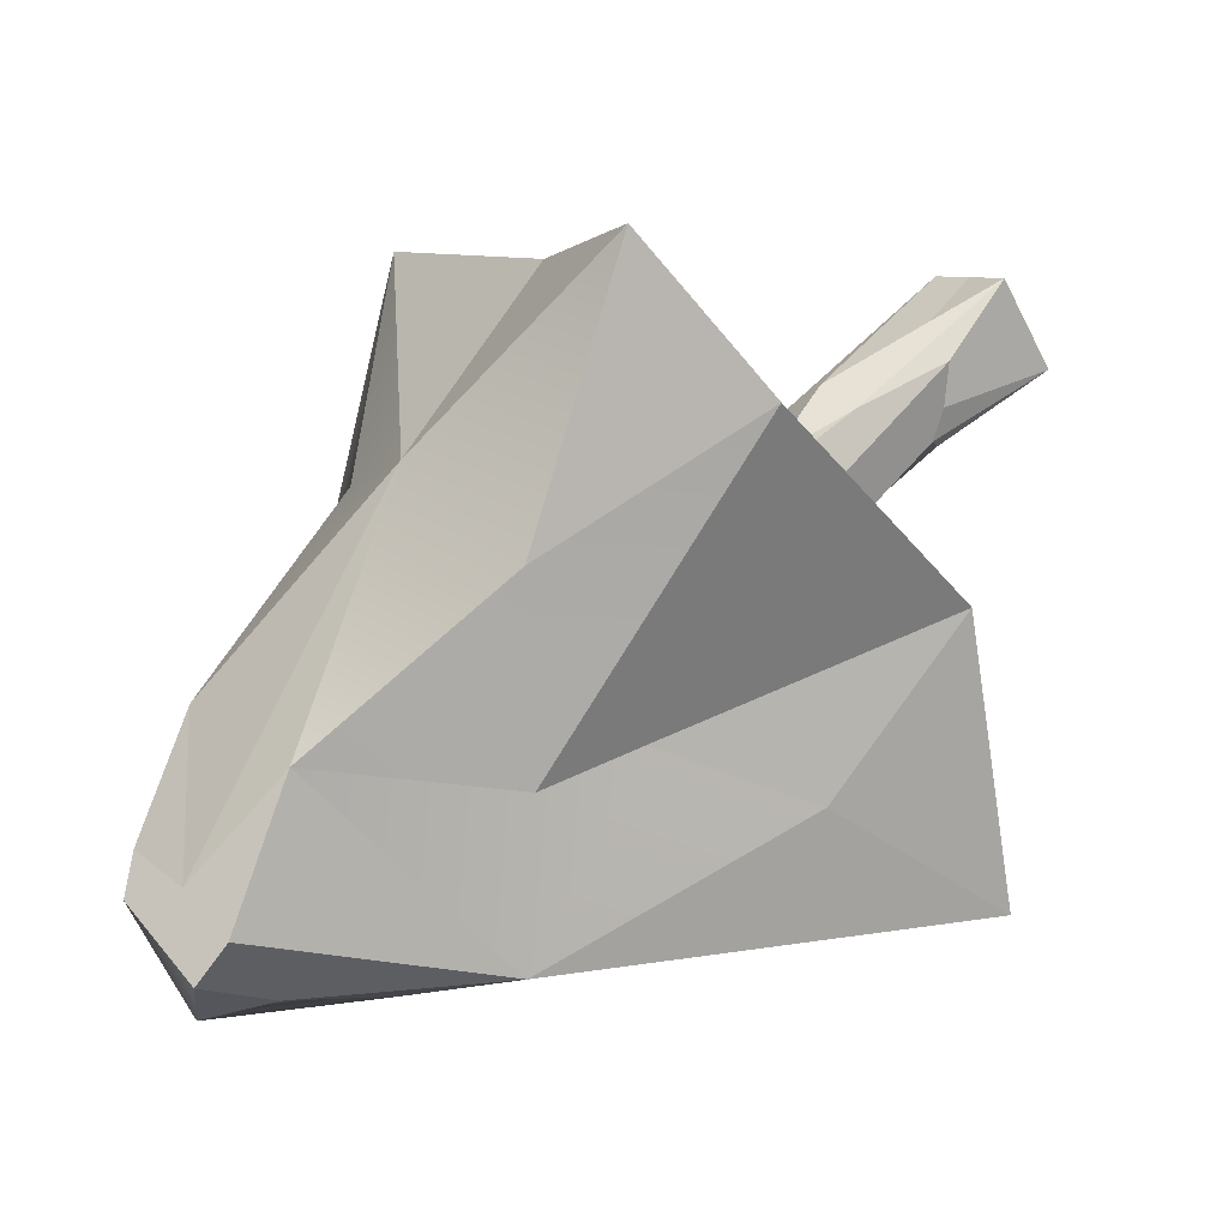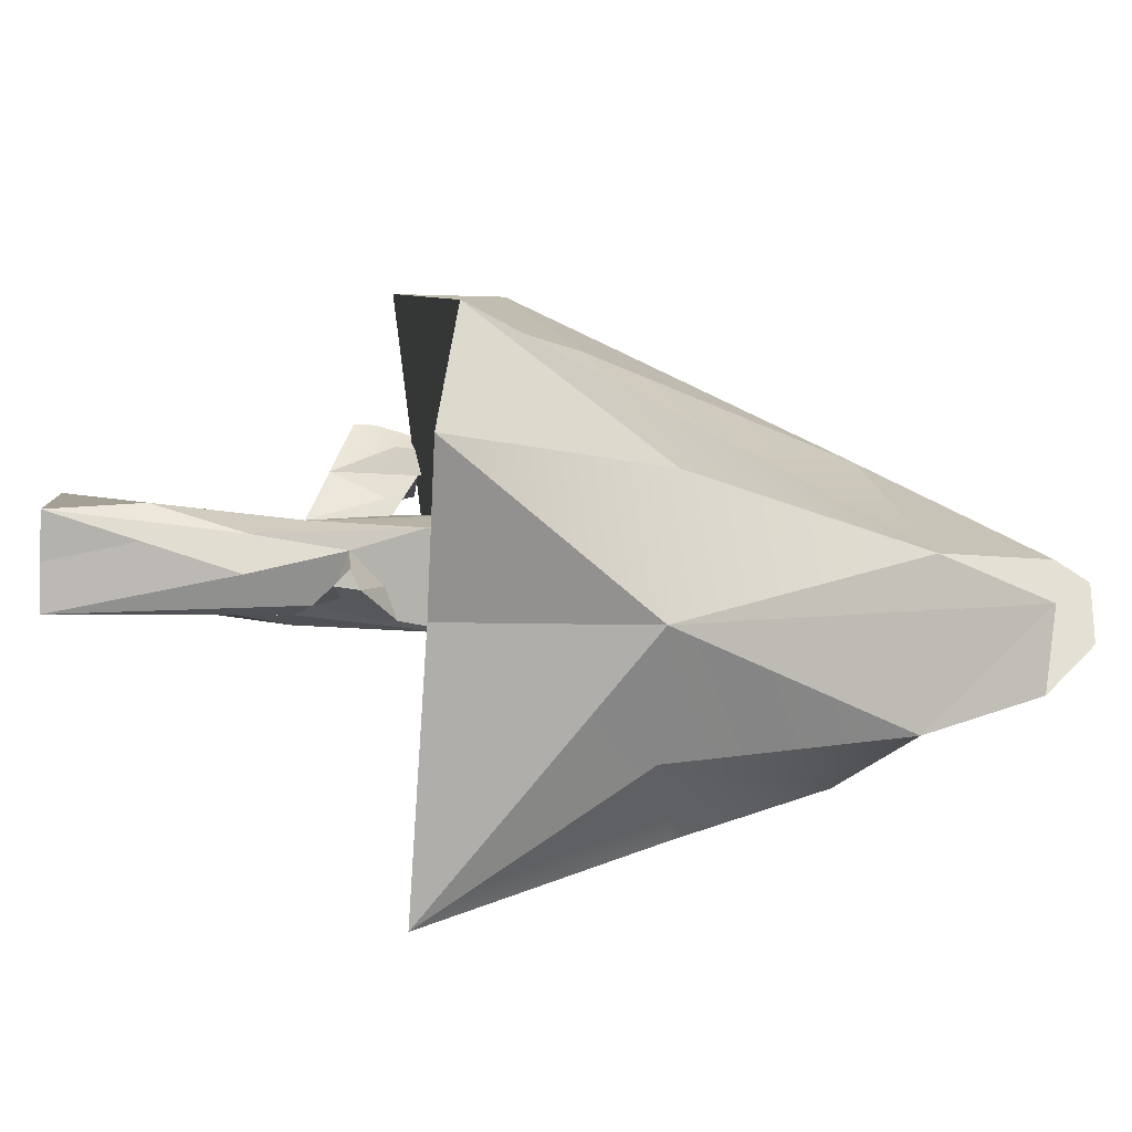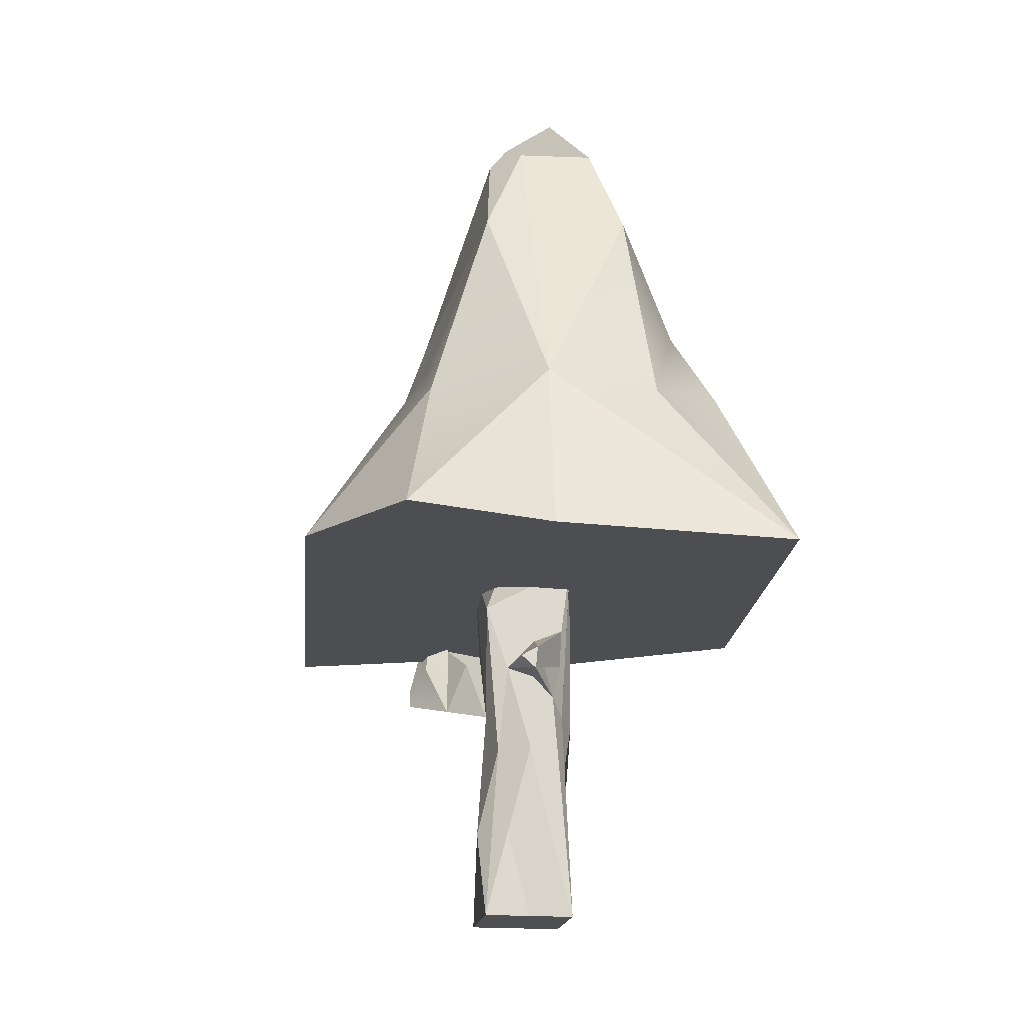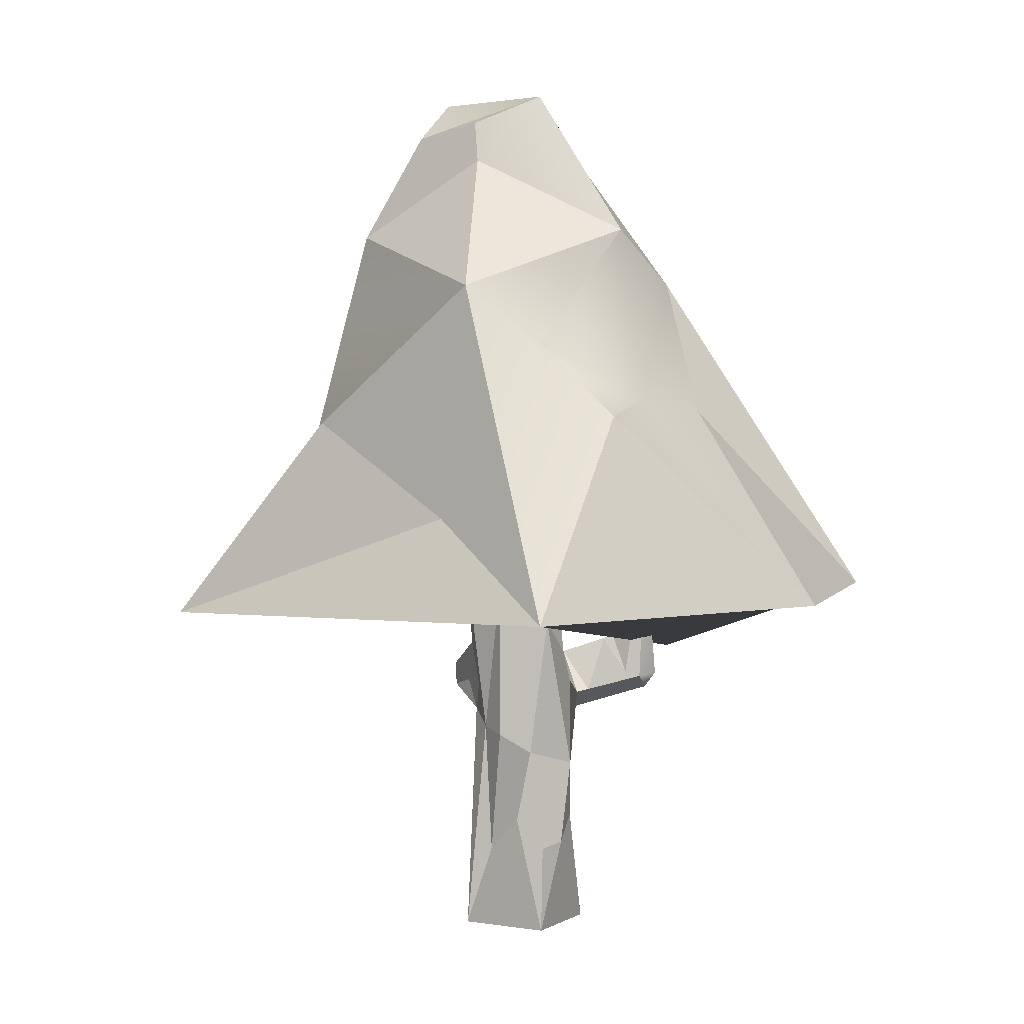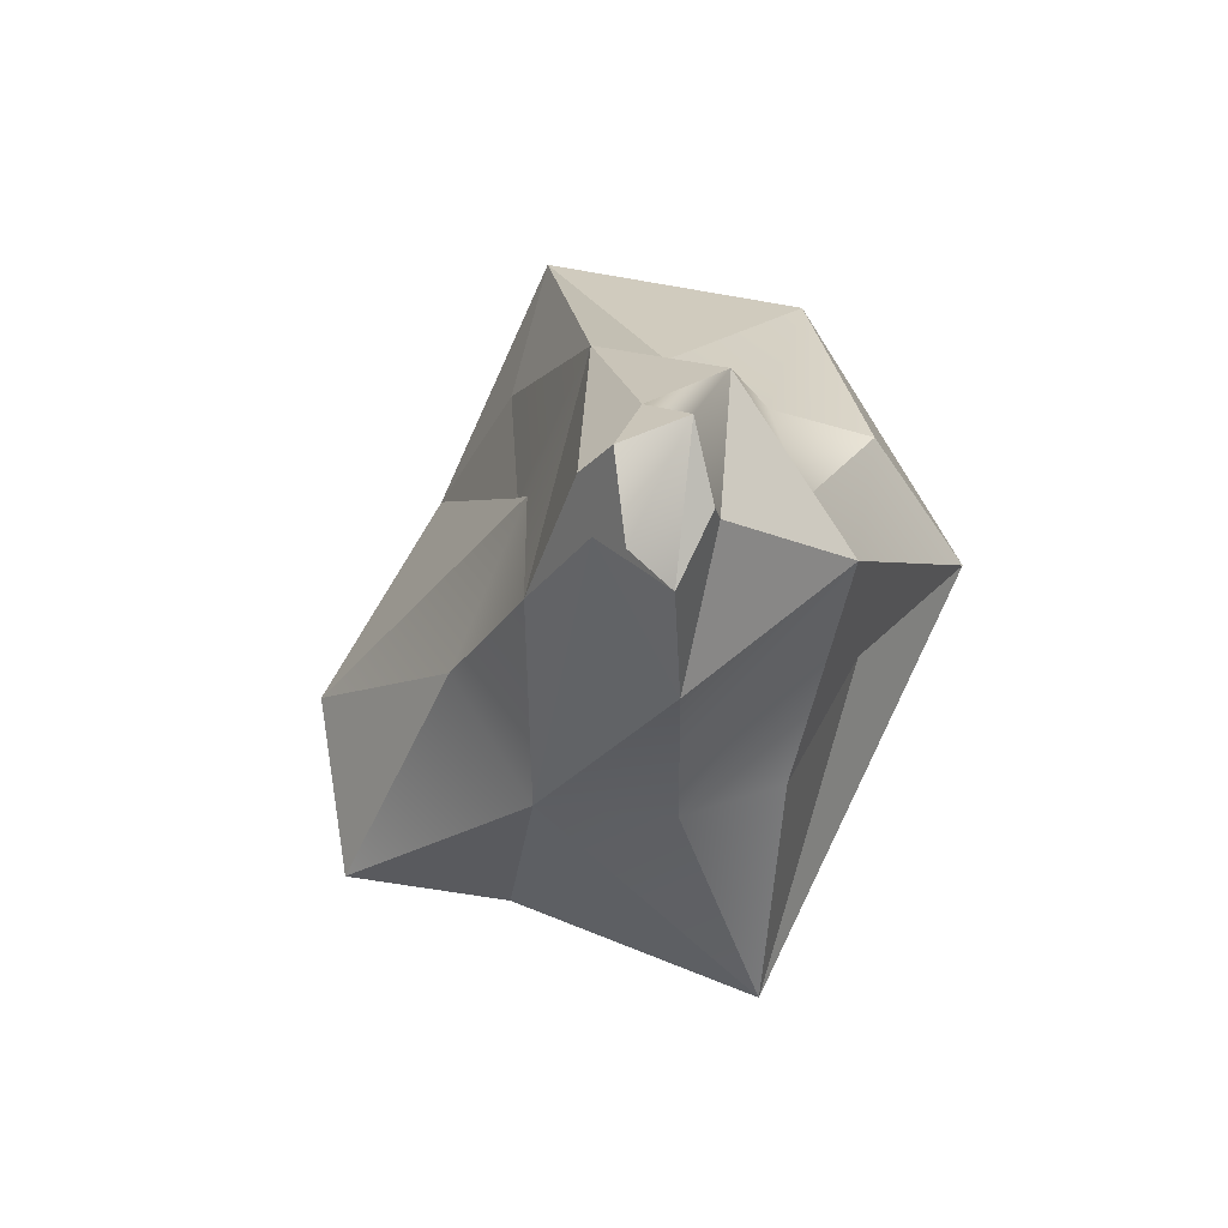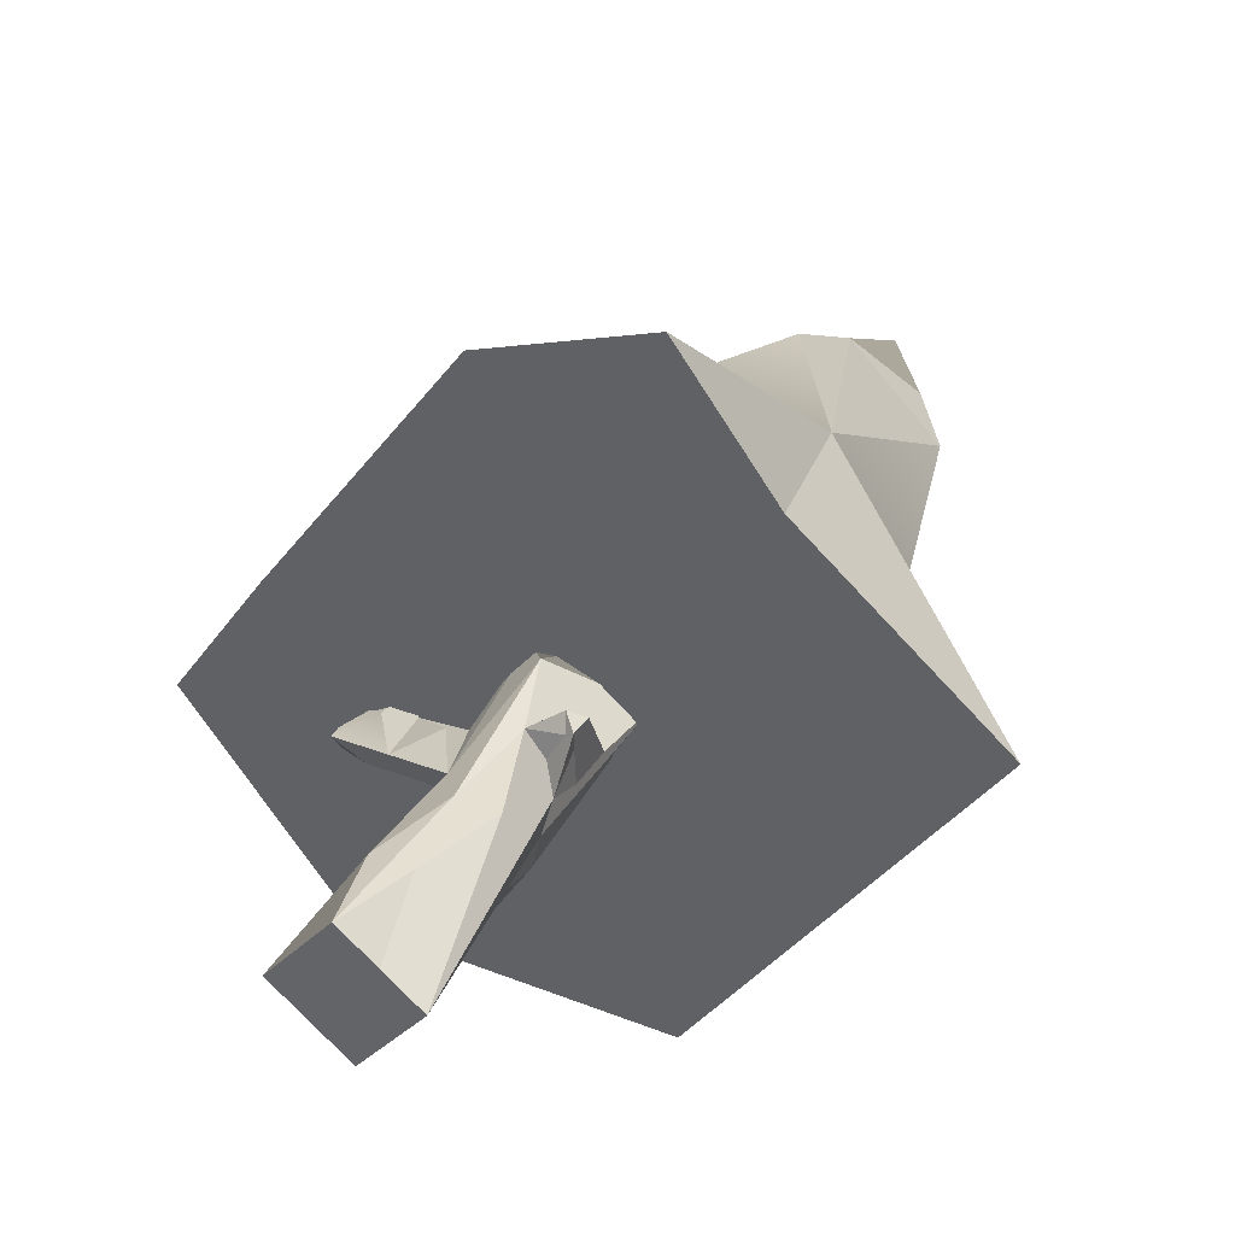
<metadata>
{"format":"obj","ext":"obj","renderer":"f3d","projection":"perspective","resolution":1024,"background":"white","views":[{"elev":56.9,"azim":-134.9,"up":"+Z"},{"elev":60.1,"azim":93.2,"up":"+Z"},{"elev":-18.2,"azim":31.0,"up":"+Y"},{"elev":2.8,"azim":159.2,"up":"+Y"},{"elev":74.8,"azim":61.3,"up":"+Y"},{"elev":35.7,"azim":24.3,"up":"+Z"}]}
</metadata>
<code>
g default
v 6.828 -0.005447 5.736
v 6.915 -0.005447 5.84
v 6.85 0.4304 5.757
v 6.915 0.4847 5.84
v 6.917 0.4883 5.661
v 7.02 0.5603 5.753
v 6.932 -0.005447 5.649
v 7.02 -0.005447 5.753
v 6.978 0.2565 5.809
v 6.941 0.3874 5.818
v 6.981 0.1147 5.744
v 6.941 0.2781 5.674
v 6.985 0.5603 5.693
v 6.985 0.3068 5.695
v 6.994 0.3165 5.738
v 6.997 0.342 5.772
v 6.963 0.1706 5.677
v 6.865 0.2565 5.69
v 6.879 0.3218 5.782
v 6.843 0.3676 5.716
v 6.857 0.3874 5.711
v 6.928 0.1255 5.652
v 6.857 0.167 5.711
v 6.855 0.1811 5.738
v 6.889 0.1319 5.671
v 6.864 0.5603 5.795
v 6.921 0.2565 5.813
v 6.886 0.1255 5.82
v 6.865 0.1533 5.771
v 6.941 0.1255 5.818
v 6.967 -0.005447 5.797
v 6.859 0.5603 5.765
v 6.946 0.5603 5.699
v 6.968 0.5603 5.729
v 6.916 0.5603 5.796
v 6.708 0.367 5.748
v 6.706 0.3943 5.71
v 6.703 0.3947 5.739
v 6.793 0.3444 5.765
v 6.772 0.4566 5.732
v 6.738 0.3908 5.701
v 6.762 0.3985 5.705
v 6.725 0.5379 5.695
v 6.733 0.5387 5.697
v 6.722 0.5345 5.707
v 6.741 0.5344 5.71
v 6.739 0.5369 5.702
v 6.823 0.371 5.716
v 6.826 0.4203 5.759
v 6.741 0.4256 5.75
v 6.73 0.5374 5.716
v 6.796 0.4528 5.716
v 7.008 0.4512 5.762
v 6.988 0.3946 5.853
v 7.01 0.4087 5.839
v 7.007 0.374 5.842
v 6.975 0.4331 5.79
v 6.999 0.3966 5.752
v 7 0.3905 5.806
v 6.974 0.3749 5.794
v 6.995 0.3787 5.832
g Bushes_and_Trees:MapGamification:pCube1 Bushes_and_Trees:group1
f 17 12 14 11
f 17 7 22 12
f 7 25 22
f 25 18 12 22
f 18 25 23
f 25 7 1 23
f 24 23 1
f 1 29 24
f 7 17 11 8
f 30 31 8 9
f 31 2 1 7 8
f 28 29 1 2
f 31 30 2
f 13 14 5
f 14 12 5
f 12 18 5
f 35 34 33 32
f 18 23 24 20 21
f 37 36 38
f 37 38 45 43
f 50 51 45 38
f 36 39 50 38
f 5 18 21 3
f 3 32 33 5
f 21 20 3
f 19 26 3
f 49 39 19
f 29 28 19 20 24
f 47 51 46
f 41 36 37
f 48 3 20
f 44 41 37 43
f 42 41 44 47
f 50 39 40
f 39 48 20 19
f 40 42 47 46
f 39 36 41 48
f 3 40 49 19
f 39 49 40
f 48 41 42 52
f 46 51 50 40
f 48 52 40 3
f 44 43 45 51 47
f 52 42 40
f 14 15 11
f 15 8 11
f 27 28 2
f 15 14 13
f 26 19 4
f 19 28 27 4
f 26 4 35 32 3
f 15 13 6
f 6 34 35 4
f 34 6 13 5 33
f 57 55 53
f 10 6 4
f 27 10 4
f 15 16 8
f 16 60 10 9 8
f 15 6 53 58 16
f 6 10 57 53
f 55 54 56
f 54 55 57 10
f 61 60 16 56
f 58 53 55 56 59
f 59 16 58
f 16 59 56
f 54 61 56
f 9 10 27 2 30
f 61 54 10
f 60 61 10
g default
v 6.39 0.5434 5.601
v 6.808 0.5287 6.19
v 6.863 1.252 5.711
v 6.912 1.326 5.777
v 7.024 1.283 5.704
v 7.084 1.264 5.791
v 7.073 0.5207 5.296
v 7.469 0.5068 5.854
v 6.695 1.031 5.691
v 7.101 1.018 5.533
v 7.241 0.7874 5.86
v 6.929 0.7977 6.032
v 6.798 0.915 5.842
v 7.188 0.516 6.091
v 7.137 0.7907 6.019
v 6.97 1.117 5.932
v 7.027 1.322 5.824
v 6.924 1.326 5.679
v 6.826 0.8464 5.494
v 6.626 0.5357 5.306
v 6.921 0.8204 5.384
v 6.694 0.8278 5.577
v 7.273 0.8082 5.718
v 7.144 0.6654 5.523
v 6.599 0.4172 5.895
v 6.756 0.7828 5.838
v 7.166 1.105 5.825
v 6.983 1.271 5.844
v 6.831 1.111 5.567
v 7.023 1.223 5.695
v 6.907 1.274 5.822
v 7.049 0.5206 6.276
v 6.979 0.9316 5.535
v 6.585 0.6627 5.761
g Bushes_and_Trees:group1 Bushes_and_Trees:MapGamification:pCube191
f 69 85 84
f 85 69 68
f 81 82 68
f 82 81 80
f 62 83 81
f 95 86 87
f 63 74 87 86
f 68 69 75 93 63 86 62 81
f 86 95 62
f 93 73 63
f 74 63 73
f 76 69 72
f 69 76 75
f 76 93 75
f 93 76 73
f 88 76 72
f 83 62 70
f 70 95 87 74
f 80 81 83 70
f 95 70 62
f 94 82 80
f 71 84 85 68
f 71 68 82 94
f 72 69 84 71
f 71 88 72
f 91 88 71
f 90 94 80
f 90 70 64
f 90 71 94
f 71 90 91
f 70 90 80
f 67 79 78
f 65 79 64
f 89 88 67
f 76 88 89
f 91 66 67 88
f 92 65 64 70
f 77 70 74
f 77 74 73
f 70 77 92
f 76 77 73
f 76 89 77
f 91 90 79 66
f 90 64 79
f 89 67 78 65 92 77
f 79 65 78
f 79 67 66

</code>
